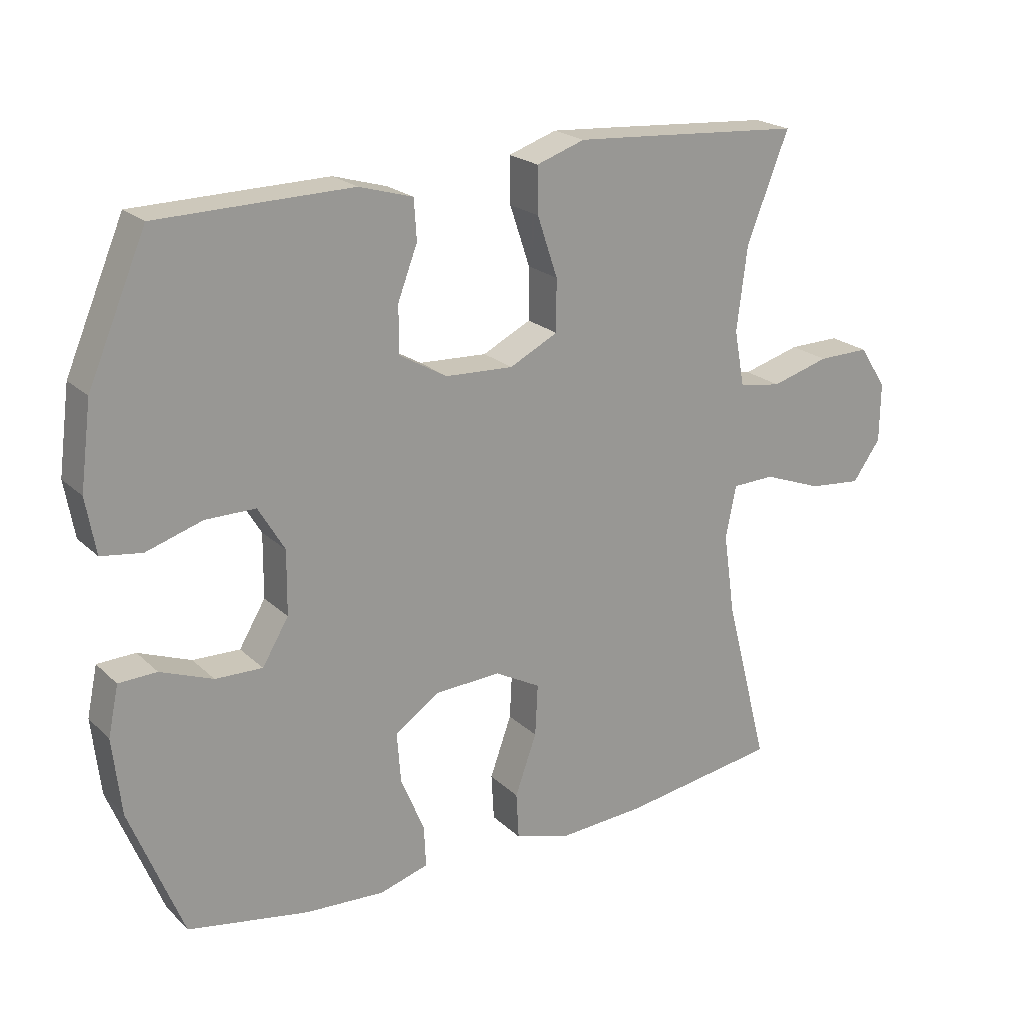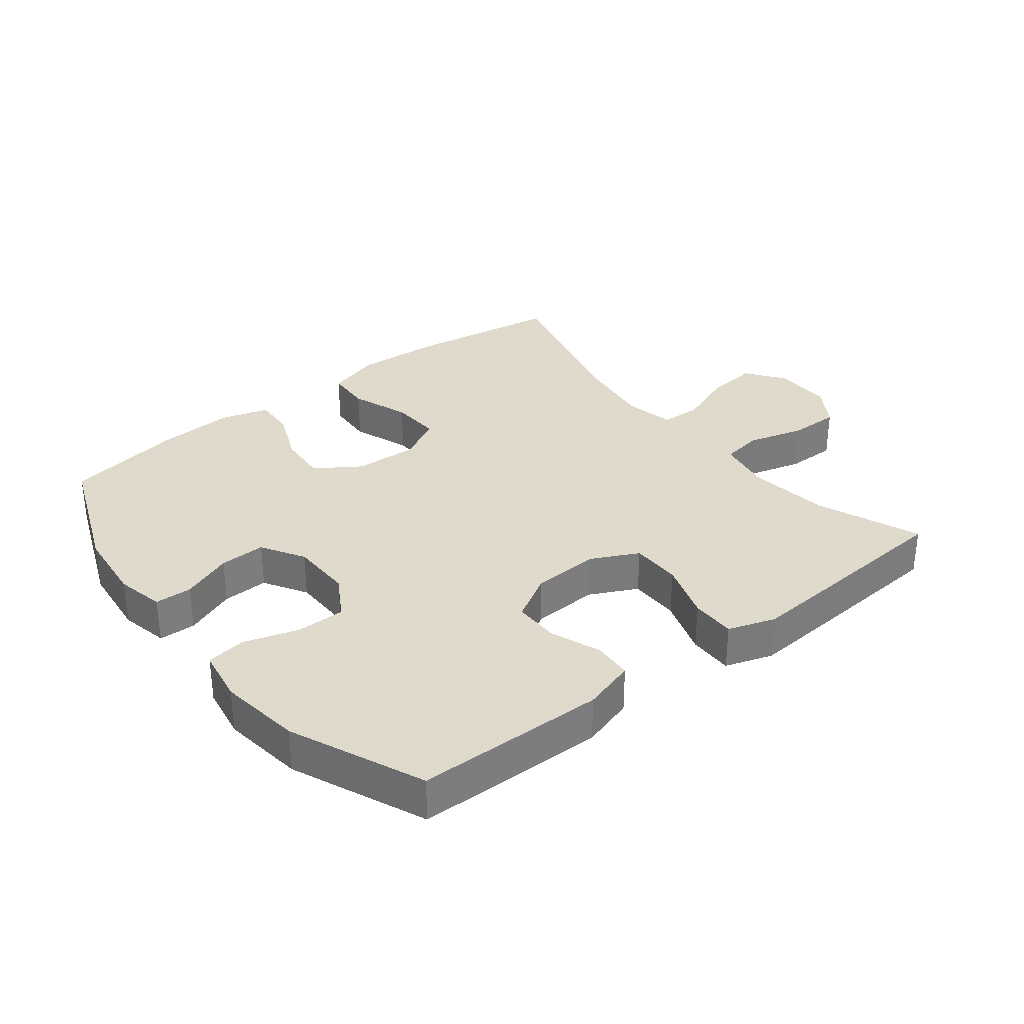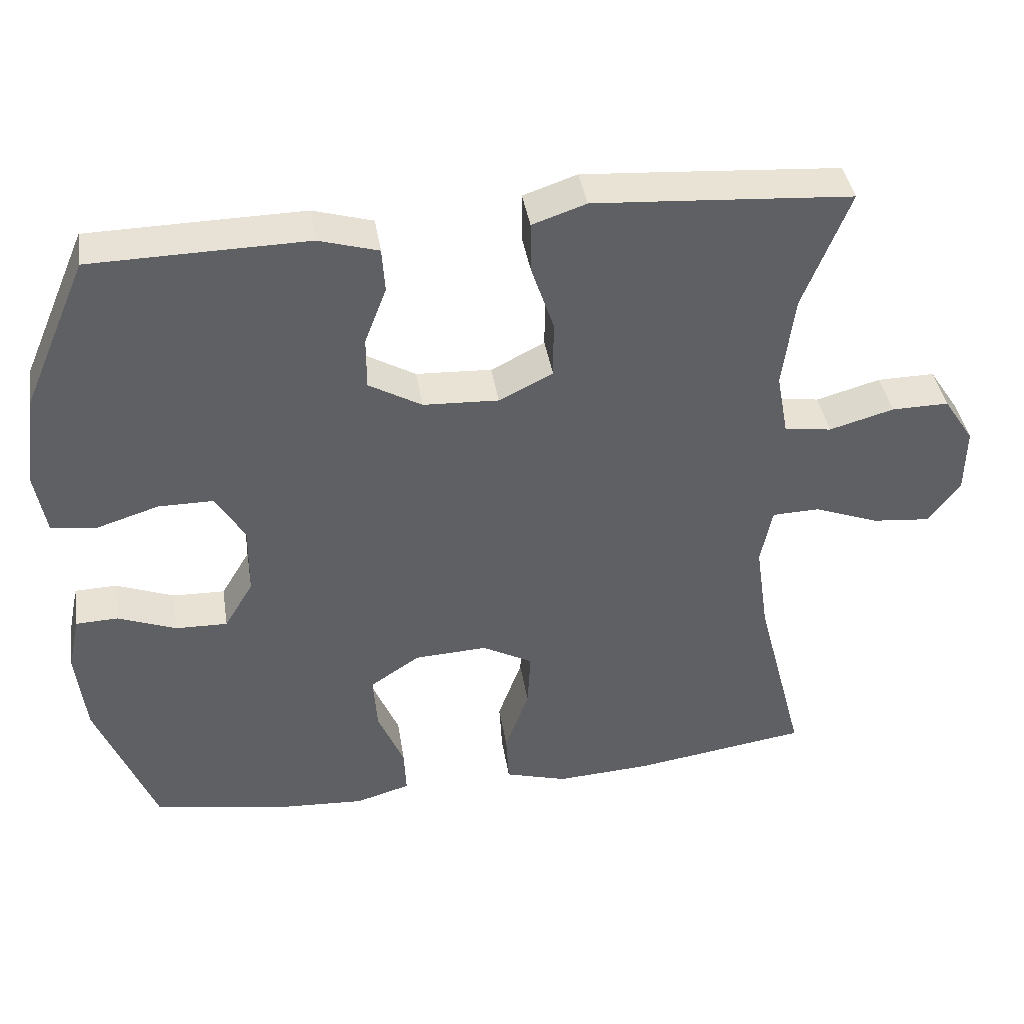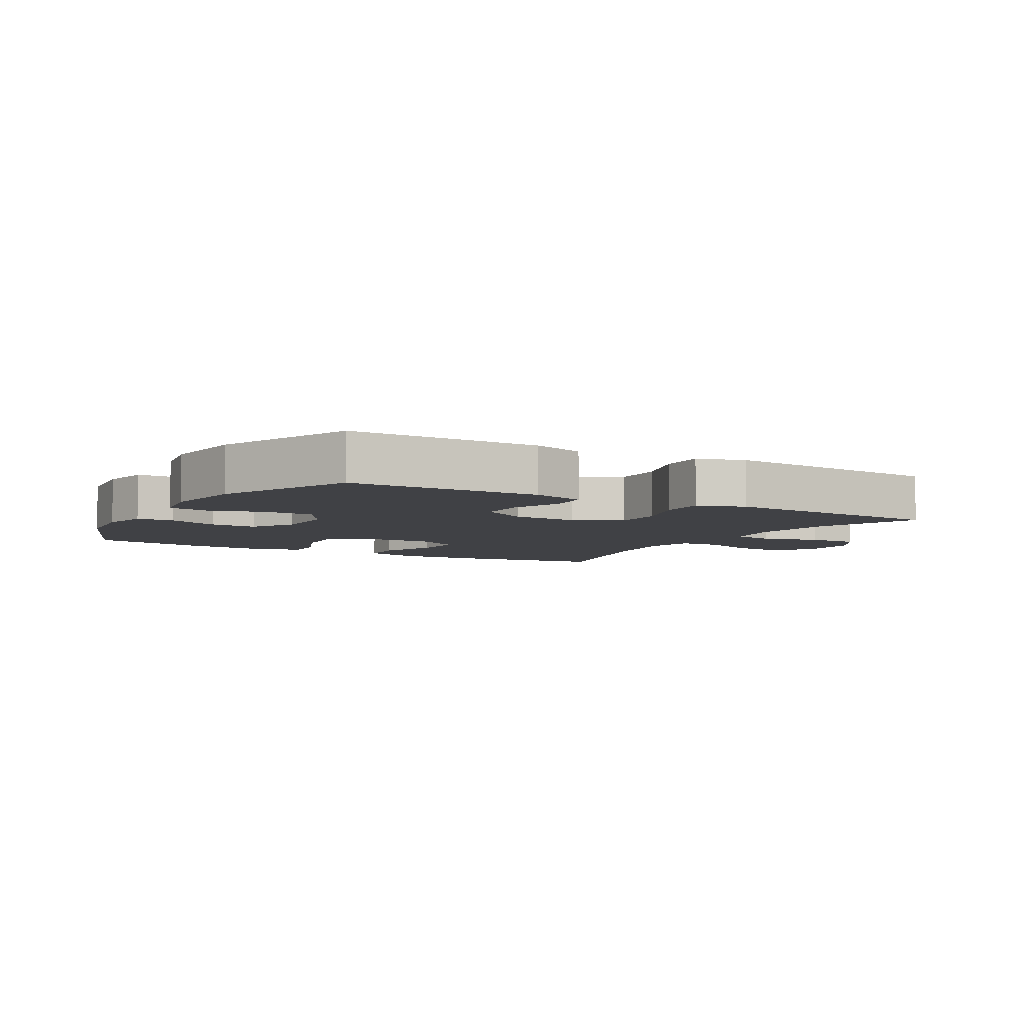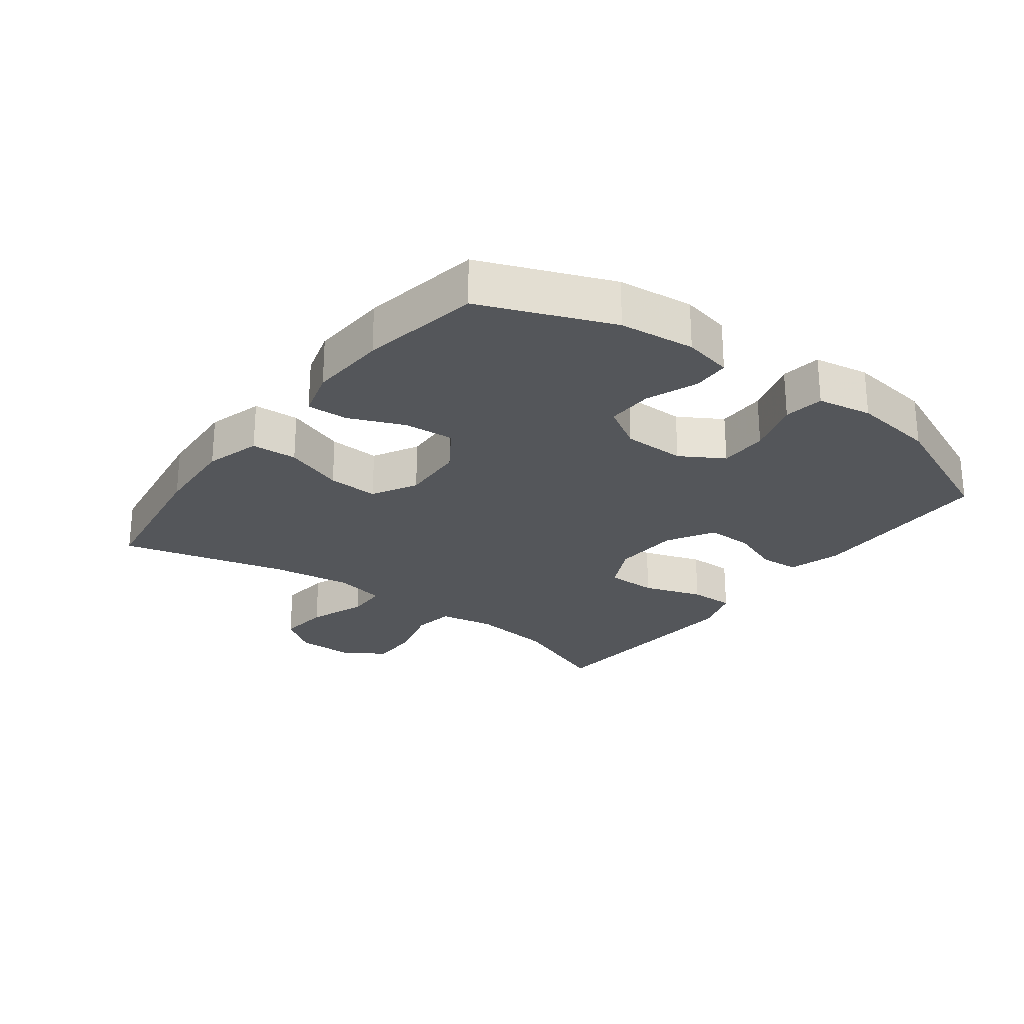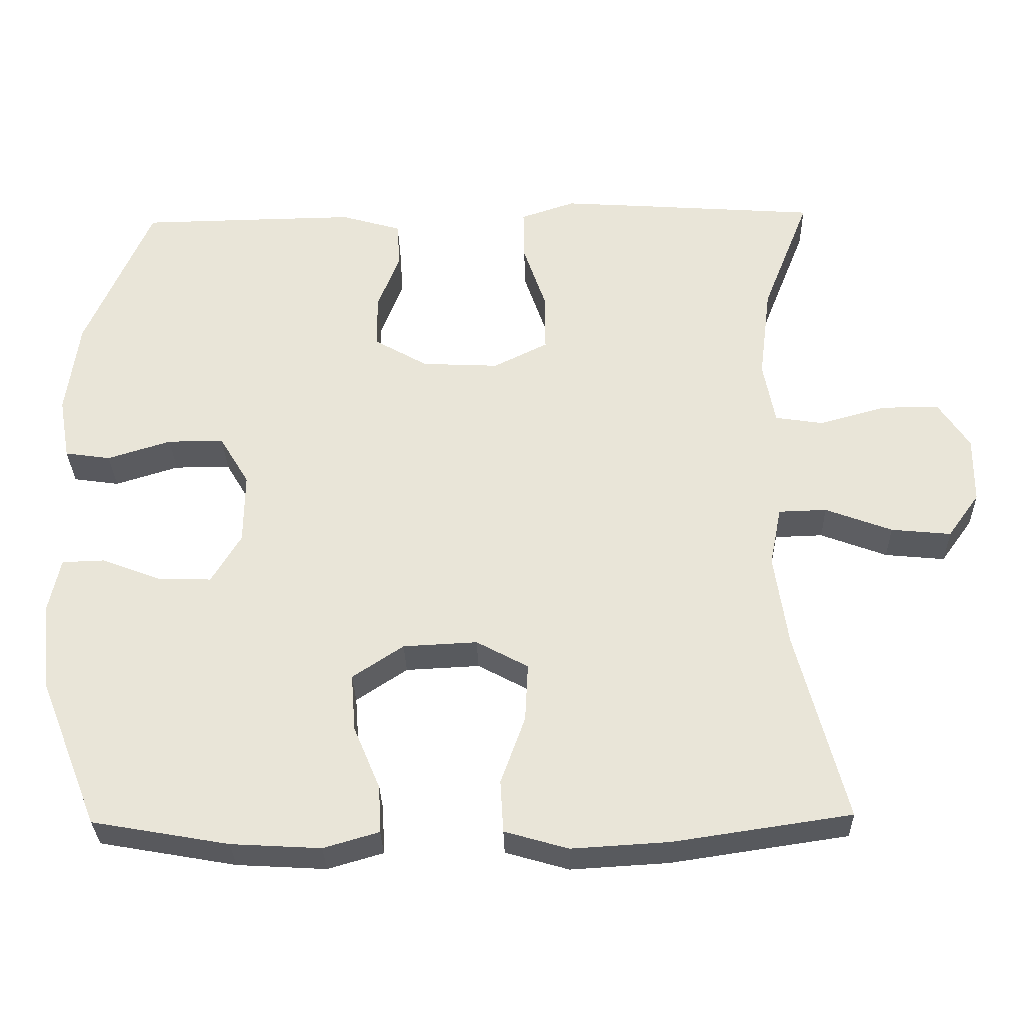
<metadata>
{"format":"obj","ext":"obj","renderer":"f3d","projection":"perspective","resolution":1024,"background":"white","views":[{"elev":21.5,"azim":-32.5,"up":"+Z"},{"elev":32.4,"azim":-38.3,"up":"+Y"},{"elev":40.5,"azim":-9.0,"up":"+Z"},{"elev":-5.9,"azim":-30.2,"up":"+Y"},{"elev":-25.2,"azim":-127.0,"up":"+Y"},{"elev":-31.4,"azim":1.4,"up":"+Z"}]}
</metadata>
<code>
v -0.5 0.07 0.5
v -0.331 0.07 0.503
v -0.204 0.07 0.505
v -0.122 0.07 0.481
v -0.118 0.07 0.42
v -0.148 0.07 0.341
v -0.148 0.07 0.269
v -0.075 0.07 0.227
v 0.029 0.07 0.222
v 0.103 0.07 0.259
v 0.103 0.07 0.338
v 0.072 0.07 0.43
v 0.071 0.07 0.5
v 0.145 0.07 0.525
v 0.262 0.07 0.517
v 0.5 0.07 0.5
v 0.436 0.07 0.337
v 0.42 0.07 0.209
v 0.436 0.07 0.123
v 0.501 0.07 0.113
v 0.59 0.07 0.138
v 0.669 0.07 0.139
v 0.711 0.07 0.075
v 0.71 0.07 -0.016
v 0.667 0.07 -0.076
v 0.586 0.07 -0.068
v 0.496 0.07 -0.034
v 0.431 0.07 -0.036
v 0.415 0.07 -0.116
v 0.433 0.07 -0.241
v 0.5 0.07 -0.5
v 0.26 0.07 -0.536
v 0.128 0.07 -0.544
v 0.042 0.07 -0.519
v 0.038 0.07 -0.448
v 0.071 0.07 -0.356
v 0.075 0.07 -0.277
v 0.005 0.07 -0.239
v -0.095 0.07 -0.244
v -0.164 0.07 -0.29
v -0.158 0.07 -0.368
v -0.122 0.07 -0.454
v -0.119 0.07 -0.518
v -0.194 0.07 -0.54
v -0.315 0.07 -0.533
v -0.5 0.07 -0.5
v -0.581 0.07 -0.297
v -0.594 0.07 -0.18
v -0.578 0.07 -0.104
v -0.52 0.07 -0.102
v -0.44 0.07 -0.133
v -0.368 0.07 -0.135
v -0.328 0.07 -0.068
v -0.327 0.07 0.029
v -0.367 0.07 0.096
v -0.443 0.07 0.096
v -0.529 0.07 0.069
v -0.591 0.07 0.078
v -0.606 0.07 0.163
v -0.589 0.07 0.292
v -0.5 0 0.5
v -0.331 0 0.503
v -0.204 0 0.505
v -0.122 0 0.481
v -0.118 0 0.42
v -0.148 0 0.341
v -0.148 0 0.269
v -0.075 0 0.227
v 0.029 0 0.222
v 0.103 0 0.259
v 0.103 0 0.338
v 0.072 0 0.43
v 0.071 0 0.5
v 0.145 0 0.525
v 0.262 0 0.517
v 0.5 0 0.5
v 0.436 0 0.337
v 0.42 0 0.209
v 0.436 0 0.123
v 0.501 0 0.113
v 0.59 0 0.138
v 0.669 0 0.139
v 0.711 0 0.075
v 0.71 0 -0.016
v 0.667 0 -0.076
v 0.586 0 -0.068
v 0.496 0 -0.034
v 0.431 0 -0.036
v 0.415 0 -0.116
v 0.433 0 -0.241
v 0.5 0 -0.5
v 0.26 0 -0.536
v 0.128 0 -0.544
v 0.042 0 -0.519
v 0.038 0 -0.448
v 0.071 0 -0.356
v 0.075 0 -0.277
v 0.005 0 -0.239
v -0.095 0 -0.244
v -0.164 0 -0.29
v -0.158 0 -0.368
v -0.122 0 -0.454
v -0.119 0 -0.518
v -0.194 0 -0.54
v -0.315 0 -0.533
v -0.5 0 -0.5
v -0.581 0 -0.297
v -0.594 0 -0.18
v -0.578 0 -0.104
v -0.52 0 -0.102
v -0.44 0 -0.133
v -0.368 0 -0.135
v -0.328 0 -0.068
v -0.327 0 0.029
v -0.367 0 0.096
v -0.443 0 0.096
v -0.529 0 0.069
v -0.591 0 0.078
v -0.606 0 0.163
v -0.589 0 0.292
f 4 5 6
f 3 4 6
f 2 3 6
f 1 2 6
f 60 1 6
f 59 60 6
f 58 59 6
f 57 58 6
f 56 57 6
f 55 56 6 7
f 54 55 7 8
f 53 54 8 9
f 52 53 9 10
f 49 50 51
f 48 49 51
f 47 48 51
f 46 47 51
f 45 46 51
f 44 45 51
f 43 44 51
f 42 43 51
f 41 42 51
f 40 41 51 52
f 39 40 52 10
f 34 35 36
f 33 34 36
f 32 33 36
f 31 32 36
f 30 31 36
f 29 30 36 37
f 28 29 37 38
f 25 26 27
f 24 25 27
f 23 24 27
f 22 23 27
f 21 22 27
f 20 21 27
f 19 20 27 28
f 38 39 10
f 28 38 10
f 19 28 10
f 18 19 10
f 15 16 17
f 14 15 17
f 13 14 17
f 12 13 17
f 11 12 17
f 10 11 17 18
f 66 65 64
f 66 64 63
f 66 63 62
f 66 62 61
f 66 61 120
f 66 120 119
f 66 119 118
f 66 118 117
f 66 117 116
f 67 66 116 115
f 68 67 115 114
f 69 68 114 113
f 70 69 113 112
f 111 110 109
f 111 109 108
f 111 108 107
f 111 107 106
f 111 106 105
f 111 105 104
f 111 104 103
f 111 103 102
f 111 102 101
f 112 111 101 100
f 70 112 100 99
f 96 95 94
f 96 94 93
f 96 93 92
f 96 92 91
f 96 91 90
f 97 96 90 89
f 98 97 89 88
f 87 86 85
f 87 85 84
f 87 84 83
f 87 83 82
f 87 82 81
f 87 81 80
f 88 87 80 79
f 70 99 98
f 70 98 88
f 70 88 79
f 70 79 78
f 77 76 75
f 77 75 74
f 77 74 73
f 77 73 72
f 77 72 71
f 78 77 71 70
f 1 61 62 2
f 2 62 63 3
f 3 63 64 4
f 4 64 65 5
f 5 65 66 6
f 6 66 67 7
f 7 67 68 8
f 8 68 69 9
f 9 69 70 10
f 10 70 71 11
f 11 71 72 12
f 12 72 73 13
f 13 73 74 14
f 14 74 75 15
f 15 75 76 16
f 16 76 77 17
f 17 77 78 18
f 18 78 79 19
f 19 79 80 20
f 20 80 81 21
f 21 81 82 22
f 22 82 83 23
f 23 83 84 24
f 24 84 85 25
f 25 85 86 26
f 26 86 87 27
f 27 87 88 28
f 28 88 89 29
f 29 89 90 30
f 30 90 91 31
f 31 91 92 32
f 32 92 93 33
f 33 93 94 34
f 34 94 95 35
f 35 95 96 36
f 36 96 97 37
f 37 97 98 38
f 38 98 99 39
f 39 99 100 40
f 40 100 101 41
f 41 101 102 42
f 42 102 103 43
f 43 103 104 44
f 44 104 105 45
f 45 105 106 46
f 46 106 107 47
f 47 107 108 48
f 48 108 109 49
f 49 109 110 50
f 50 110 111 51
f 51 111 112 52
f 52 112 113 53
f 53 113 114 54
f 54 114 115 55
f 55 115 116 56
f 56 116 117 57
f 57 117 118 58
f 58 118 119 59
f 59 119 120 60
f 60 120 61 1

</code>
